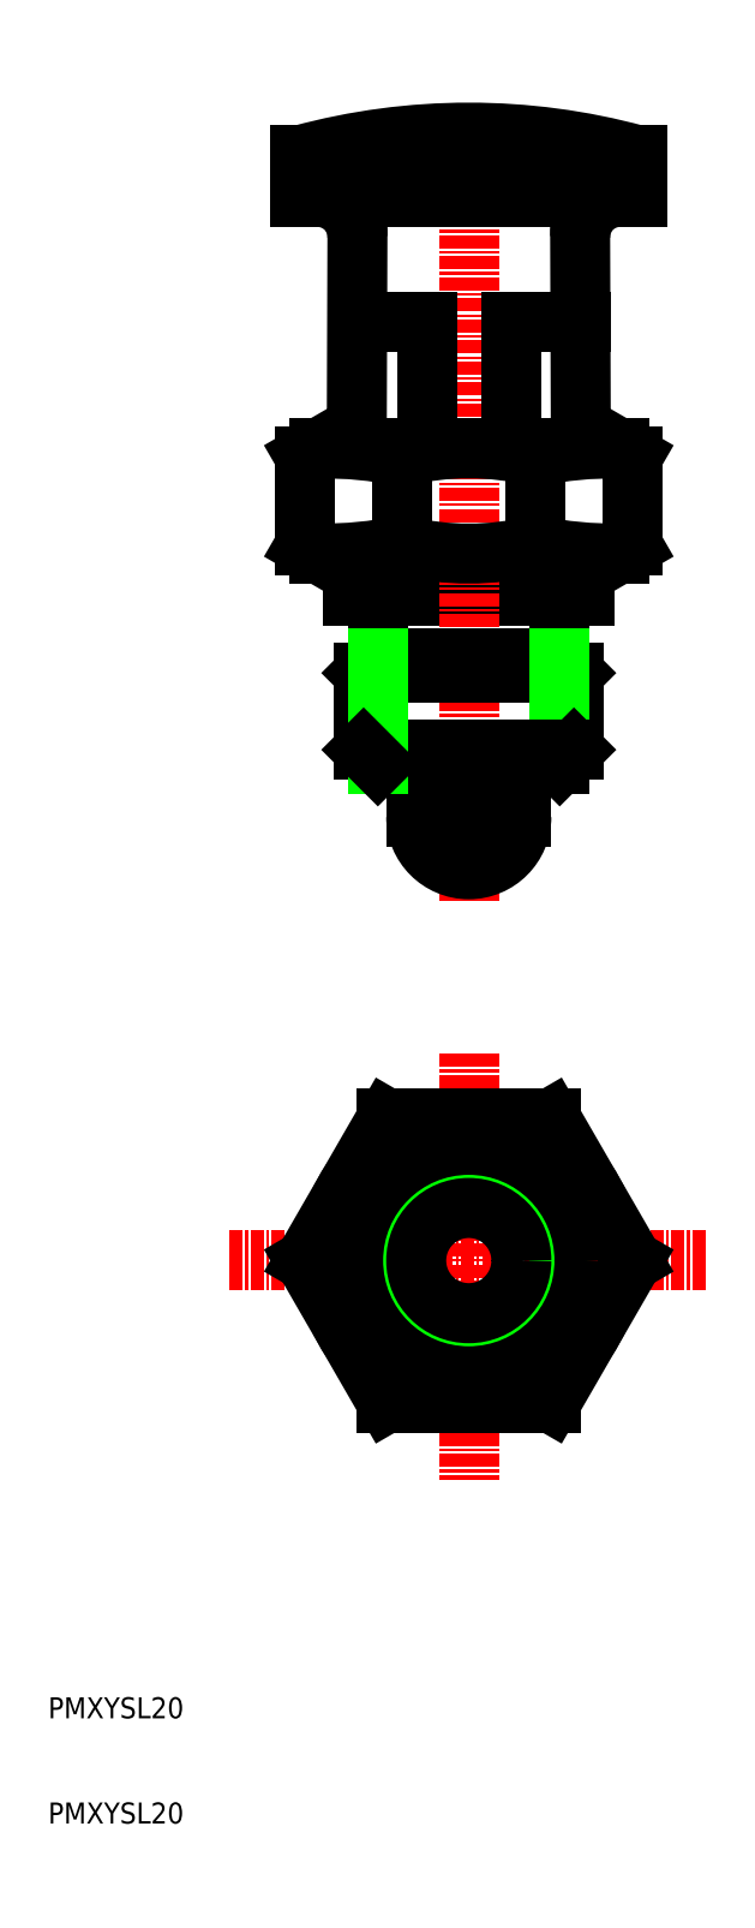
<metadata>
{"format":"dxf","ext":"dxf","renderer":"ezdxf+matplotlib","layout":"modelspace","background":"white","min_lineweight":24,"dpi":150}
</metadata>
<code>
0
SECTION
2
ENTITIES
0
TEXT
8
0
10
10
20
10
30
0
40
2
1
PMXYSL20
0
TEXT
8
0
10
10
20
20
30
0
40
2
1
PMXYSL20
0
LINE
8
0
10
58.65
20
126.7
30
0
11
58.65
21
120.7
31
0
0
LINE
8
0
10
61
20
126.7
30
0
11
61
21
130.7
31
0
0
LINE
8
0
10
39
20
126.7
30
0
11
39
21
130.7
31
0
0
LINE
8
0
10
39
20
126.7
30
0
11
61
21
126.7
31
0
0
LINE
8
0
10
34.41
20
131.4
30
0
11
35.73
21
130.7
31
0
0
LINE
8
0
10
34.41
20
139.9
30
0
11
35.73
21
140.7
31
0
0
LINE
8
0
10
34.41
20
139.9
30
0
11
34.41
21
131.4
31
0
0
LINE
8
0
10
65.59
20
131.4
30
0
11
64.27
21
130.7
31
0
0
LINE
8
0
10
65.59
20
139.9
30
0
11
65.59
21
131.4
31
0
0
LINE
8
0
10
65.59
20
139.9
30
0
11
64.27
21
140.7
31
0
0
LINE
8
0
10
35.73
20
140.7
30
0
11
64.27
21
140.7
31
0
0
LINE
8
0
10
43.65
20
139.9
30
0
11
43.65
21
131.4
31
0
0
LINE
8
0
10
56.35
20
139.9
30
0
11
56.35
21
131.4
31
0
0
LINE
8
0
10
35.73
20
130.7
30
0
11
64.27
21
130.7
31
0
0
LINE
8
0
10
45
20
105.7
30
0
11
45
21
110.7
31
0
0
LINE
8
CENTER
10
50
20
97.69
30
0
11
50
21
173.7
31
0
0
LINE
8
0
10
55
20
105.7
30
0
11
55
21
110.7
31
0
0
ARC
8
0
10
36.16
20
103.5
30
0
40
37.19
50
78.38
51
90.67
0
ARC
8
0
10
50
20
113.7
30
0
40
26.94
50
76.37
51
103.6
0
ARC
8
0
10
36.16
20
167.9
30
0
40
37.19
50
269.3
51
281.6
0
ARC
8
0
10
50
20
157.6
30
0
40
26.94
50
256.4
51
283.6
0
ARC
8
0
10
63.84
20
103.5
30
0
40
37.19
50
89.33
51
101.6
0
ARC
8
0
10
63.84
20
167.9
30
0
40
37.19
50
258.4
51
270.7
0
LINE
8
0
10
60
20
119.3
30
0
11
58.65
21
120.7
31
0
0
LINE
8
0
10
41.35
20
120.7
30
0
11
58.65
21
120.7
31
0
0
LINE
8
0
10
40
20
119.3
30
0
11
60
21
119.3
31
0
0
LINE
8
0
10
60
20
112
30
0
11
60
21
119.3
31
0
0
LINE
8
0
10
58.65
20
120.7
30
0
11
58.65
21
110.7
31
0
0
LINE
8
0
10
40
20
112
30
0
11
60
21
112
31
0
0
LINE
8
0
10
41.35
20
110.7
30
0
11
58.65
21
110.7
31
0
0
LINE
8
0
10
60
20
112
30
0
11
58.65
21
110.7
31
0
0
CIRCLE
8
0
10
50
20
63.5
30
0
40
13.5
0
LINE
8
CENTER
10
72.51
20
63.5
30
0
11
27.05
21
63.5
31
0
0
LINE
8
CENTER
10
50
20
83.14
30
0
11
50
21
42.62
31
0
0
LINE
8
0
10
42.21
20
50
30
0
11
57.79
21
50
31
0
0
LINE
8
0
10
65.59
20
63.5
30
0
11
57.79
21
50
31
0
0
LINE
8
0
10
57.79
20
77
30
0
11
65.59
21
63.5
31
0
0
LINE
8
0
10
42.21
20
77
30
0
11
57.79
21
77
31
0
0
LINE
8
0
10
42.21
20
77
30
0
11
34.41
21
63.5
31
0
0
LINE
8
0
10
34.41
20
63.5
30
0
11
42.21
21
50
31
0
0
CIRCLE
8
0
10
50
20
63.5
30
0
40
10
0
CIRCLE
8
0
10
50
20
63.5
30
0
40
8.647
0
CIRCLE
8
0
10
50
20
63.5
30
0
40
5
0
LINE
8
0
10
34
20
164.6
30
0
11
34
21
168.6
31
0
0
LINE
8
0
10
66
20
164.6
30
0
11
66
21
168.6
31
0
0
LINE
8
0
10
34
20
164.6
30
0
11
66
21
164.6
31
0
0
LINE
8
0
10
34
20
168.6
30
0
11
66
21
168.6
31
0
0
ARC
8
0
10
64.4
20
160.8
30
0
40
3.81
50
90
51
180.2
0
ARC
8
0
10
35.6
20
160.8
30
0
40
3.81
50
359.8
51
90
0
ARC
8
0
10
50
20
109.6
30
0
40
61.07
50
74.81
51
105.2
0
LINE
8
0
10
60.66
20
140.7
30
0
11
60.59
21
160.8
31
0
0
LINE
8
0
10
39.34
20
140.7
30
0
11
39.41
21
160.8
31
0
0
CIRCLE
8
0
10
50
20
63.5
30
0
40
11
0
LINE
8
0
10
54
20
152.7
30
0
11
60.62
21
152.7
31
0
0
LINE
8
0
10
46
20
140.7
30
0
11
46
21
152.7
31
0
0
LINE
8
0
10
54
20
140.7
30
0
11
54
21
152.7
31
0
0
LINE
8
0
10
46
20
152.7
30
0
11
39.38
21
152.7
31
0
0
ARC
8
0
10
50
20
105.7
30
0
40
5
50
180
51
0
0
LINE
8
0
10
45
20
105.7
30
0
11
55
21
105.7
31
0
0
LINE
8
0
10
41.35
20
126.7
30
0
11
41.35
21
120.7
31
0
0
LINE
8
0
10
40
20
119.3
30
0
11
41.35
21
120.7
31
0
0
LINE
8
0
10
40
20
112
30
0
11
40
21
119.3
31
0
0
LINE
8
0
10
41.35
20
120.7
30
0
11
41.35
21
110.7
31
0
0
LINE
8
0
10
40
20
112
30
0
11
41.35
21
110.7
31
0
0
ENDSEC
0
EOF

</code>
